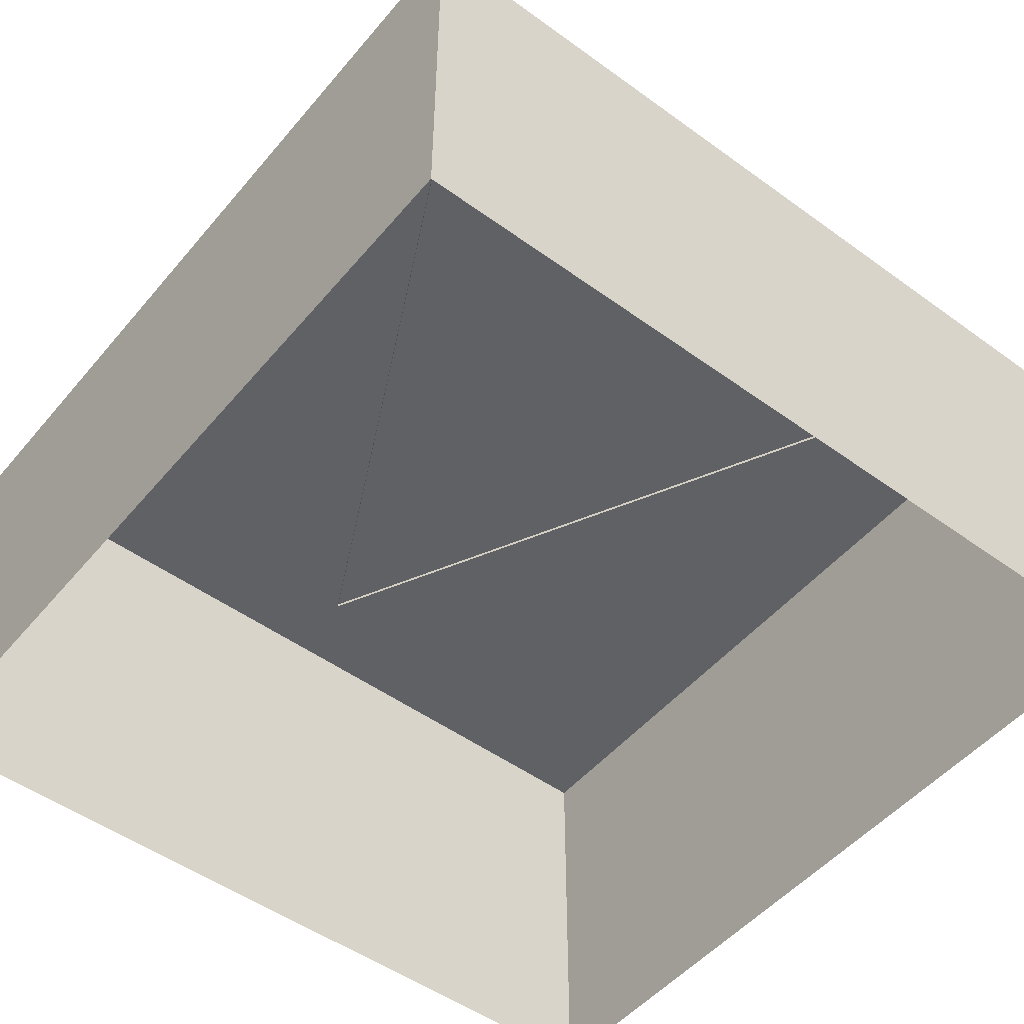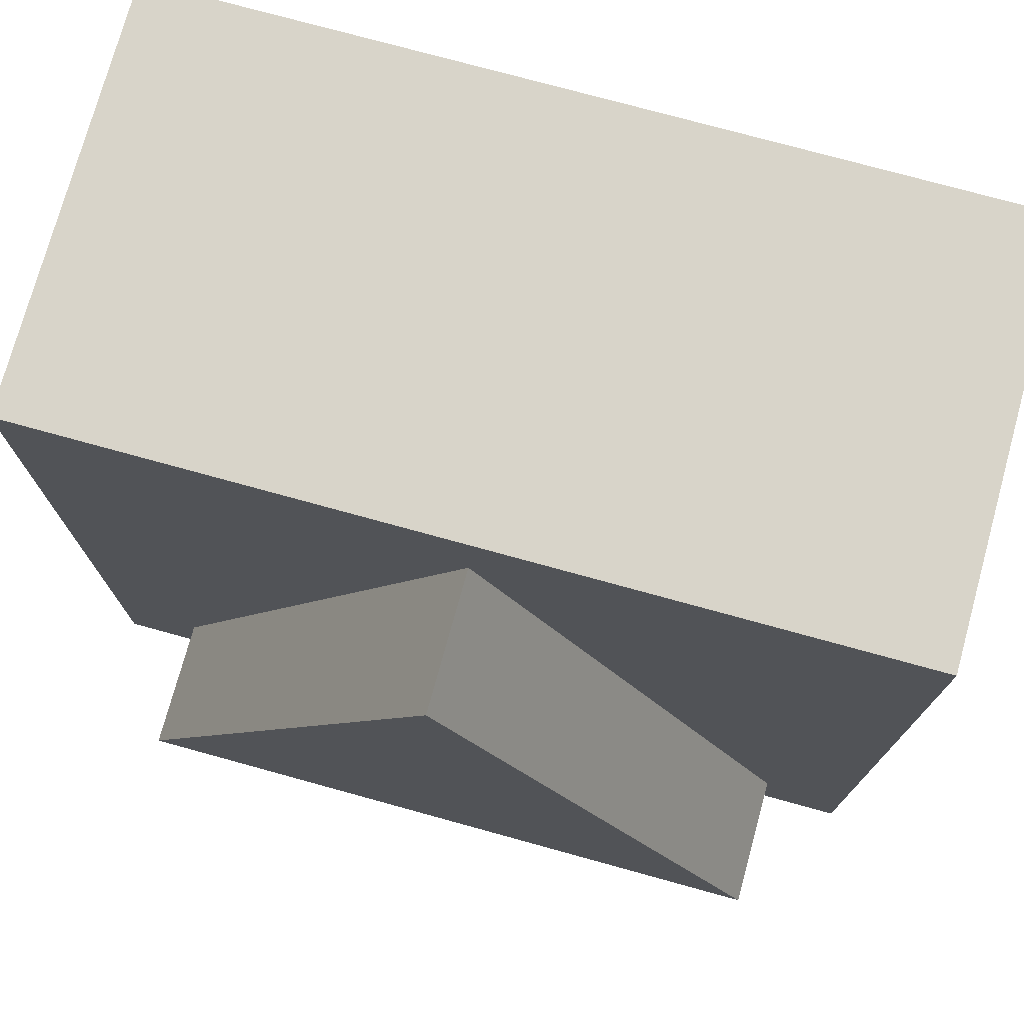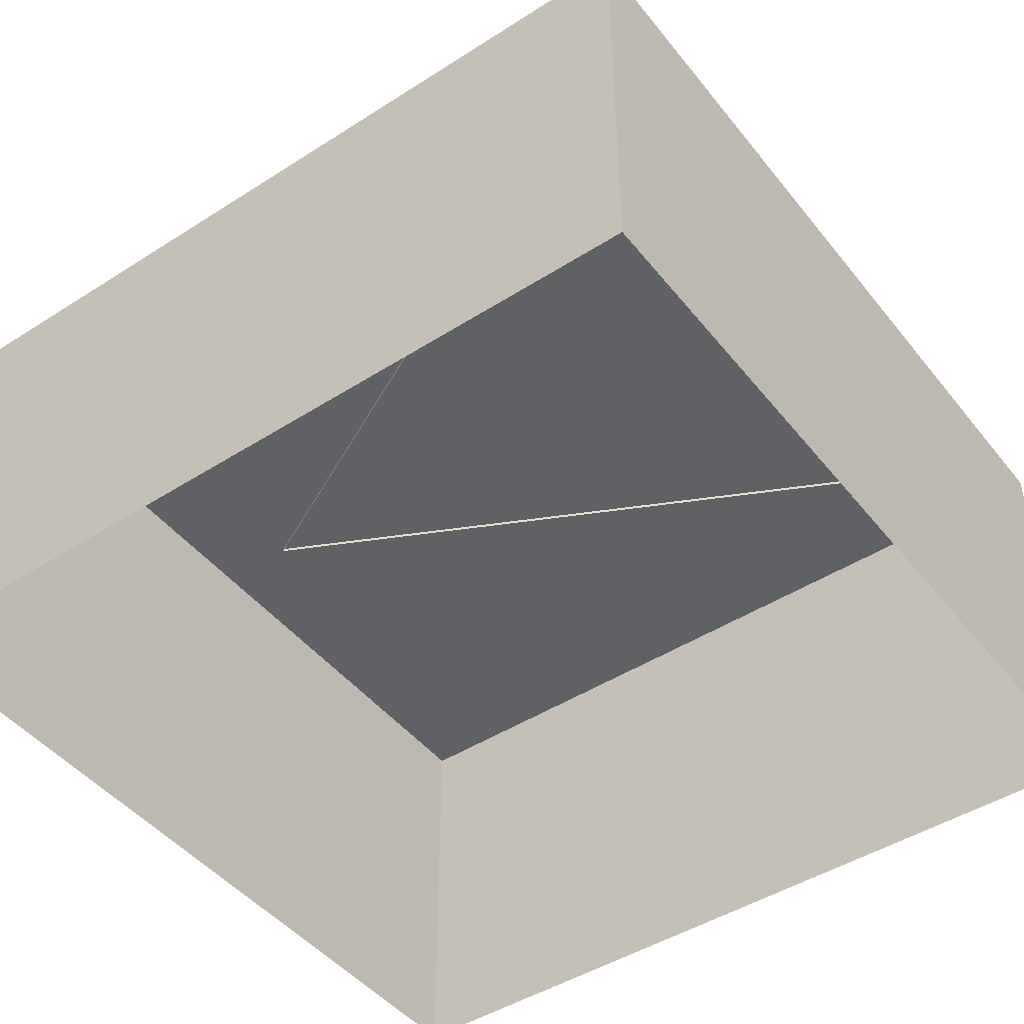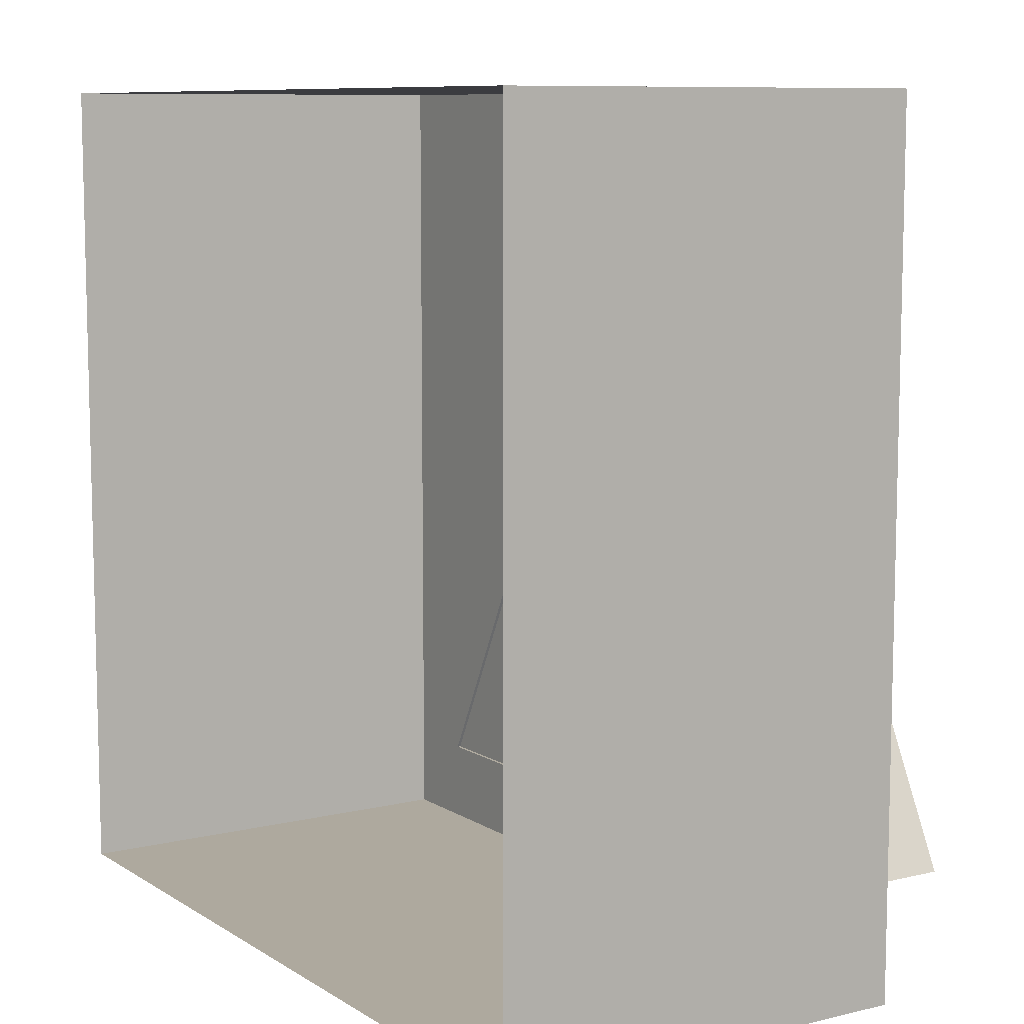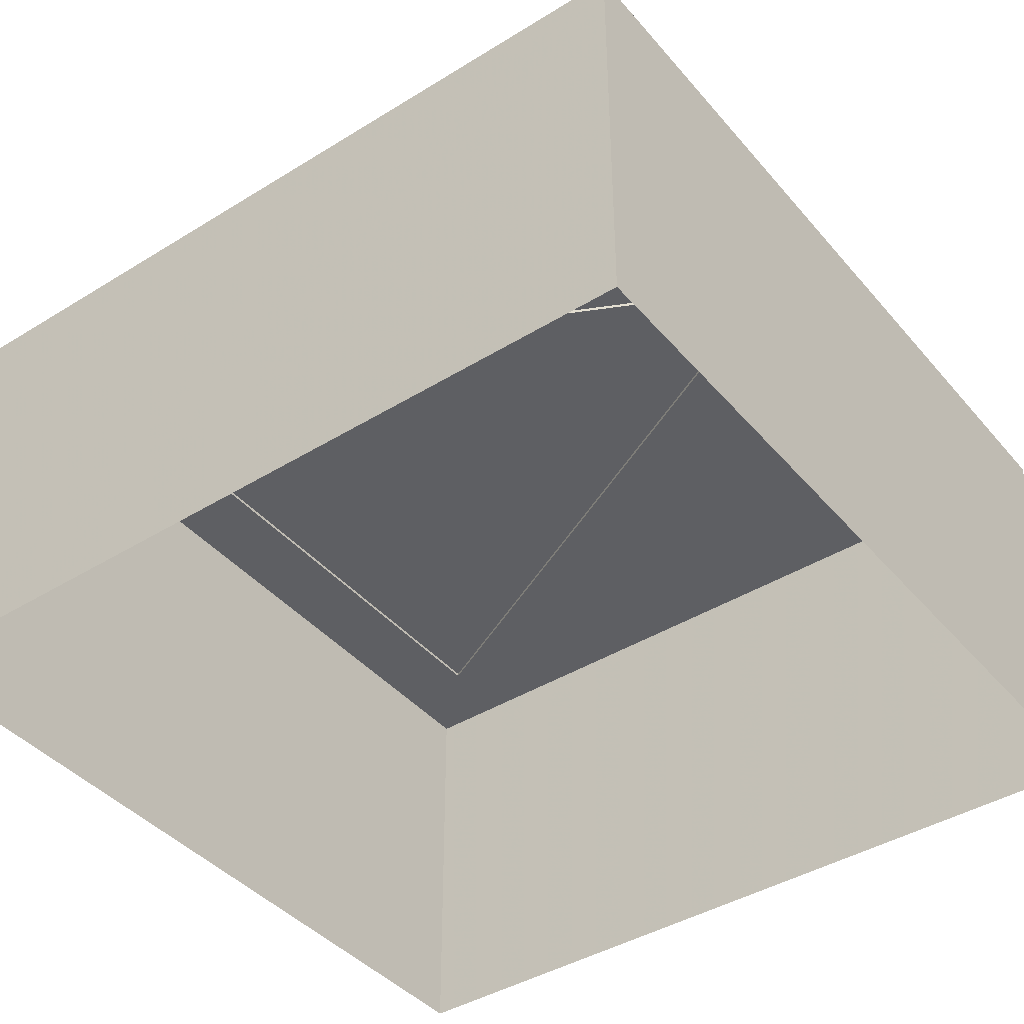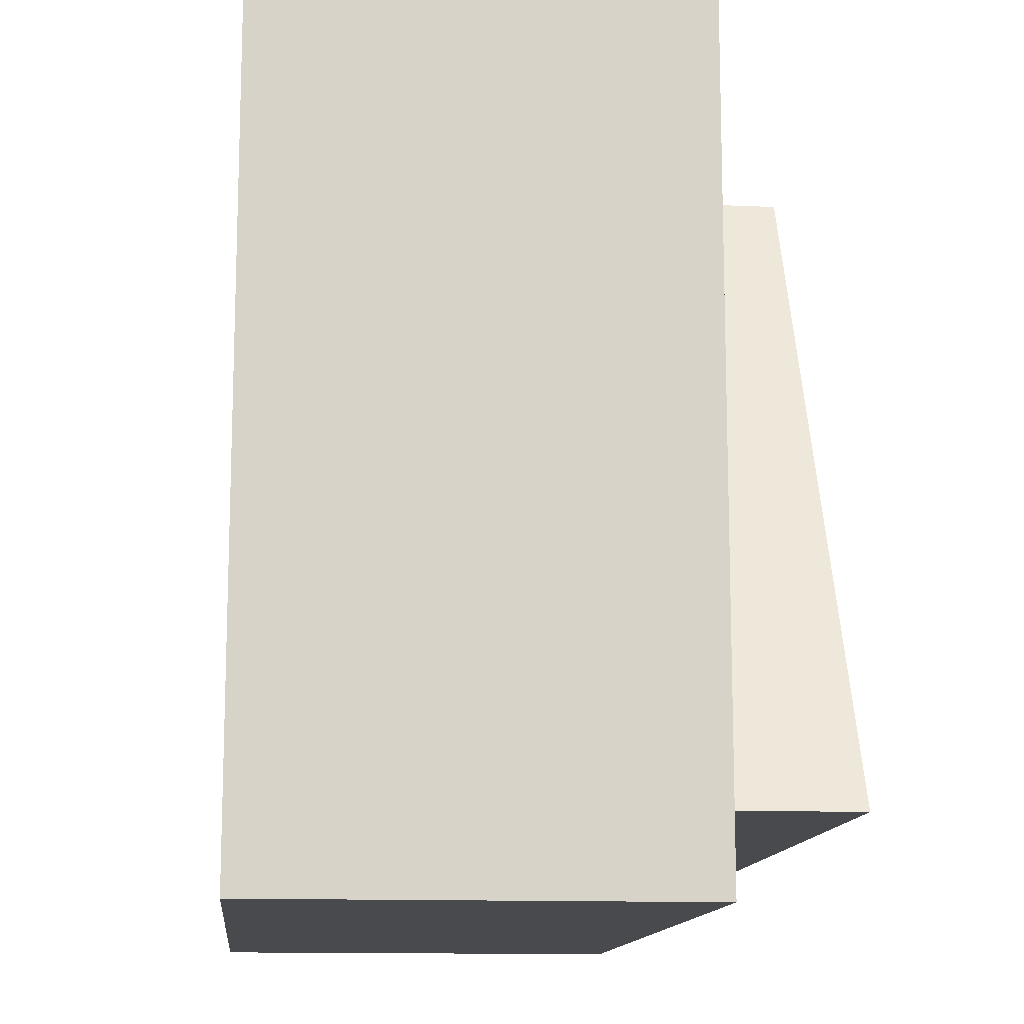
<metadata>
{"format":"obj","ext":"obj","renderer":"f3d","projection":"perspective","resolution":1024,"background":"white","views":[{"elev":-50.3,"azim":141.5,"up":"+Y"},{"elev":75.4,"azim":-164.6,"up":"+Z"},{"elev":-46.1,"azim":126.2,"up":"+Y"},{"elev":9.0,"azim":57.4,"up":"+Z"},{"elev":-41.7,"azim":-53.3,"up":"+Y"},{"elev":-12.9,"azim":84.3,"up":"+Z"}]}
</metadata>
<code>
g box
v -0.125 0.125 -0.125
v -0.125 0 -0.125
v 0.125 0.125 -0.125
v 0.125 0 -0.125
v -0.125 0.125 0.125
v -0.125 -0 0.125
v 0.125 0.125 0.125
v 0.125 -0 0.125
f 3 4 2 1
f 7 5 6 8
f 3 7 8 4
f 2 6 5 1
f 1 5 7 3
g arrow
v -0.1 0.1651 -0.1
v -0.1 0.124 -0.1
v 0.1 0.1651 -0.1
v 0.1 0.124 -0.1
v 0 0.1651 0.1
v 0 0.124 0.1
f 11 12 10 9
f 11 13 14 12
f 10 14 13 9
f 9 13 11

</code>
